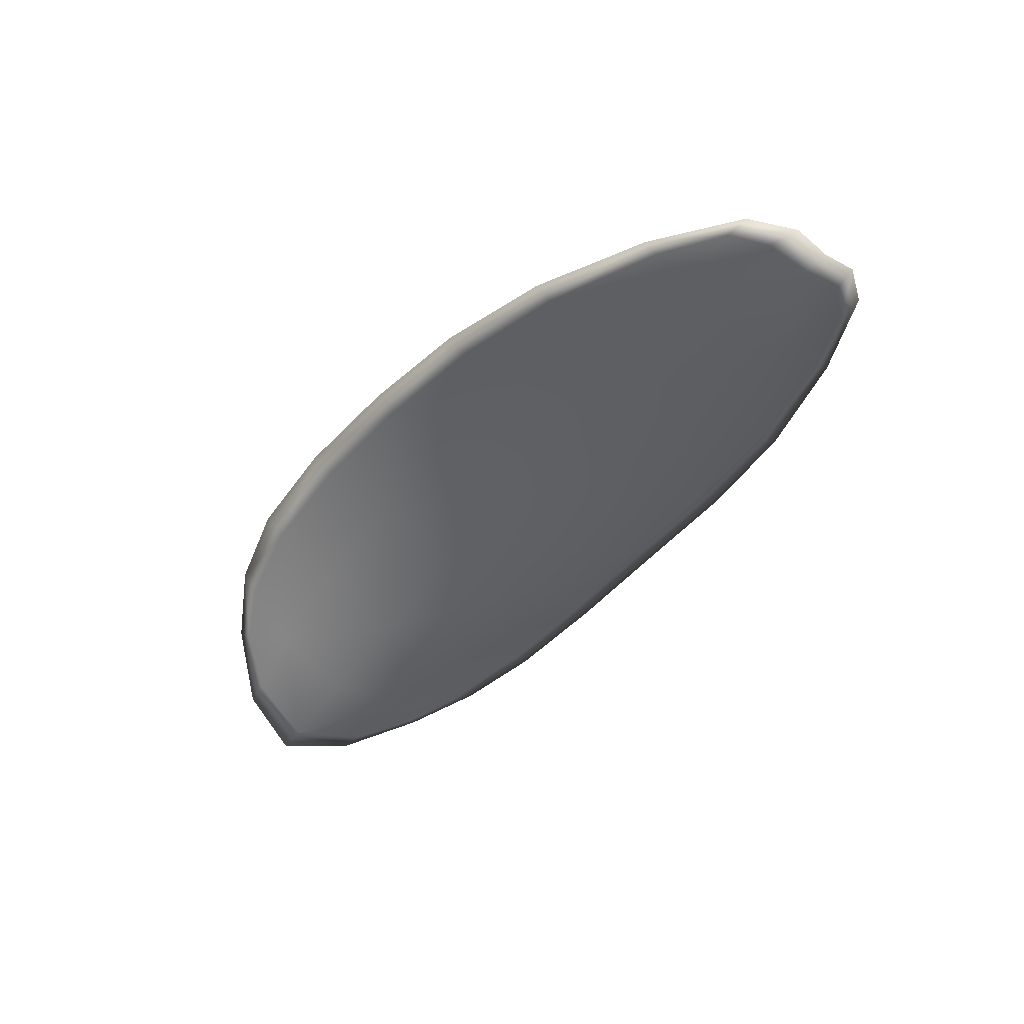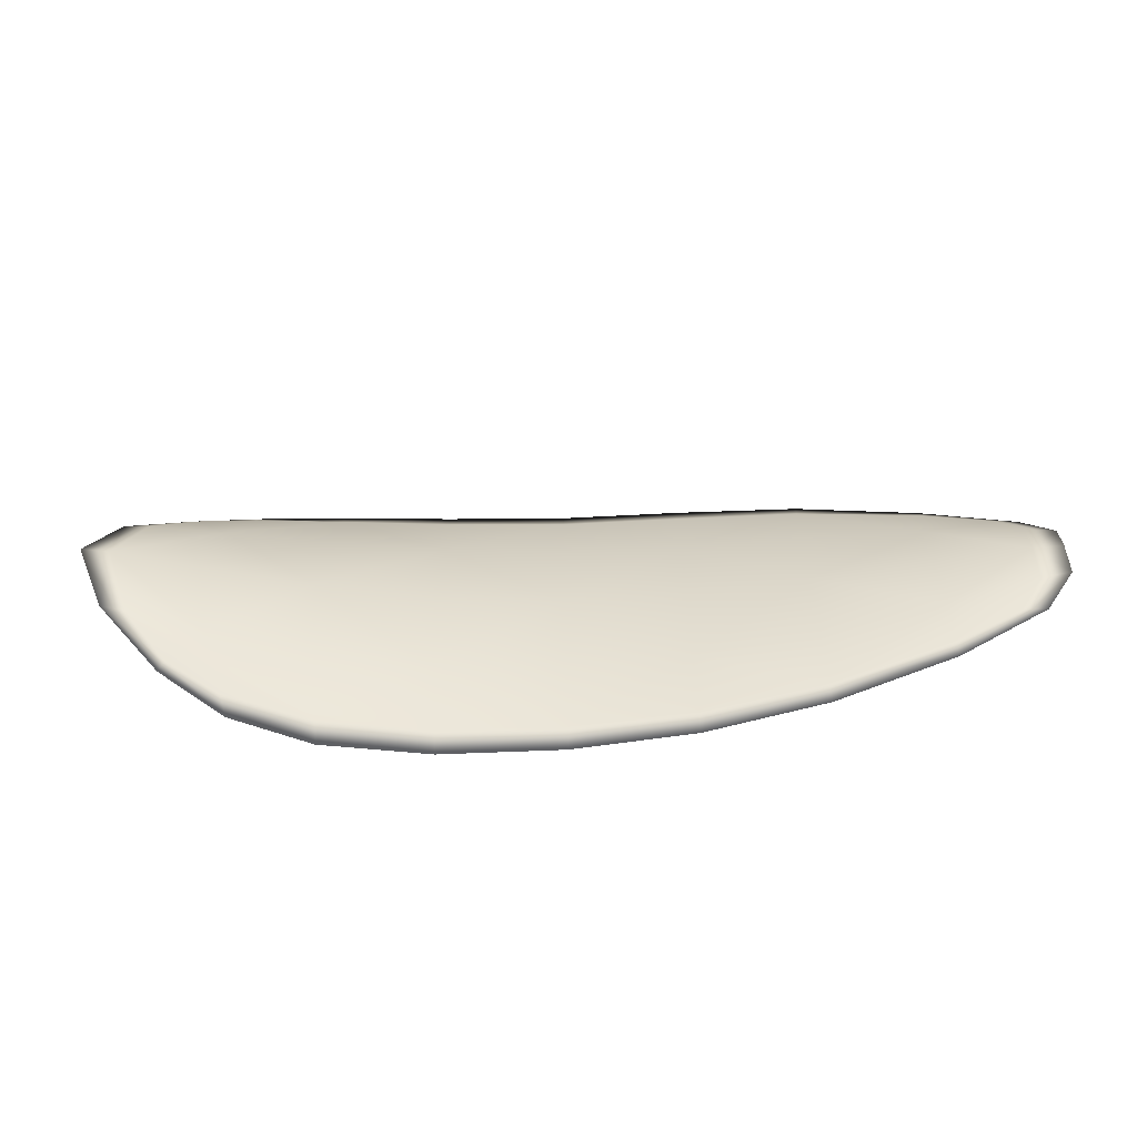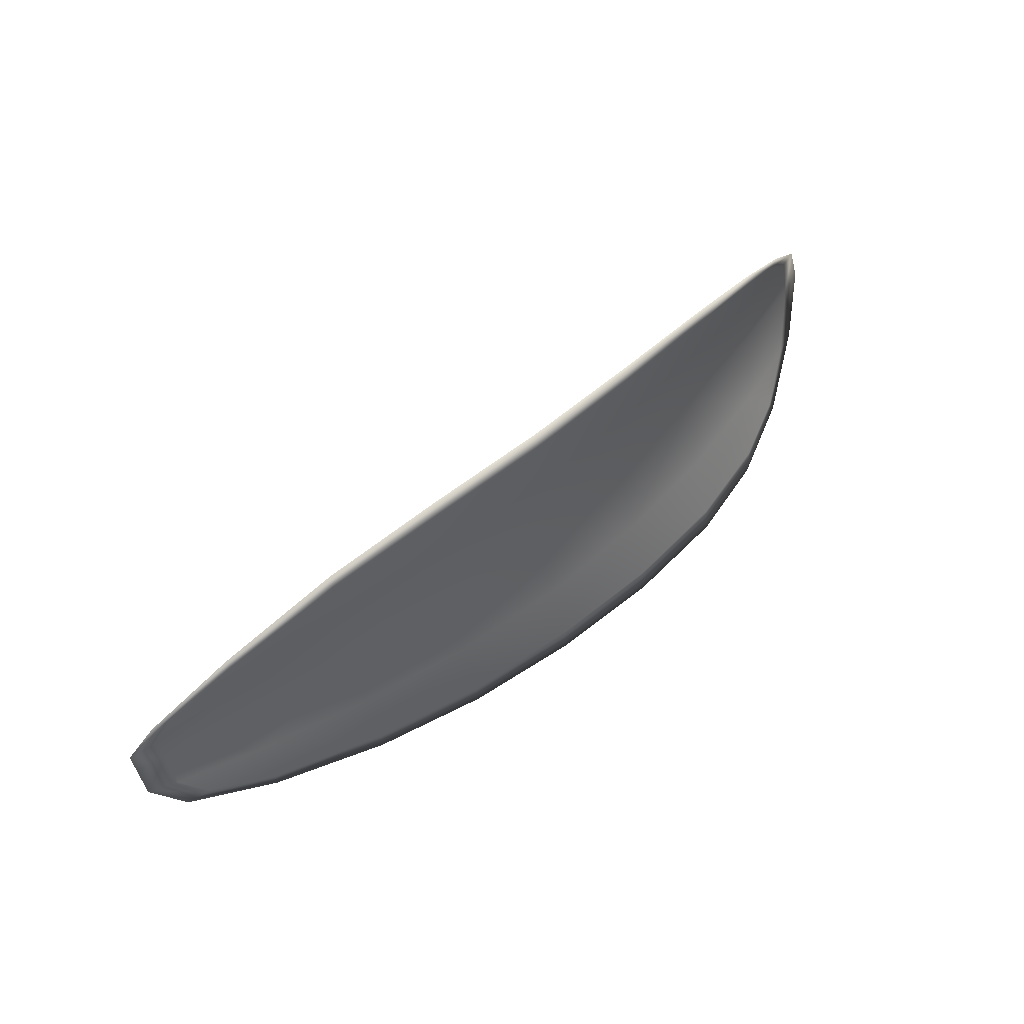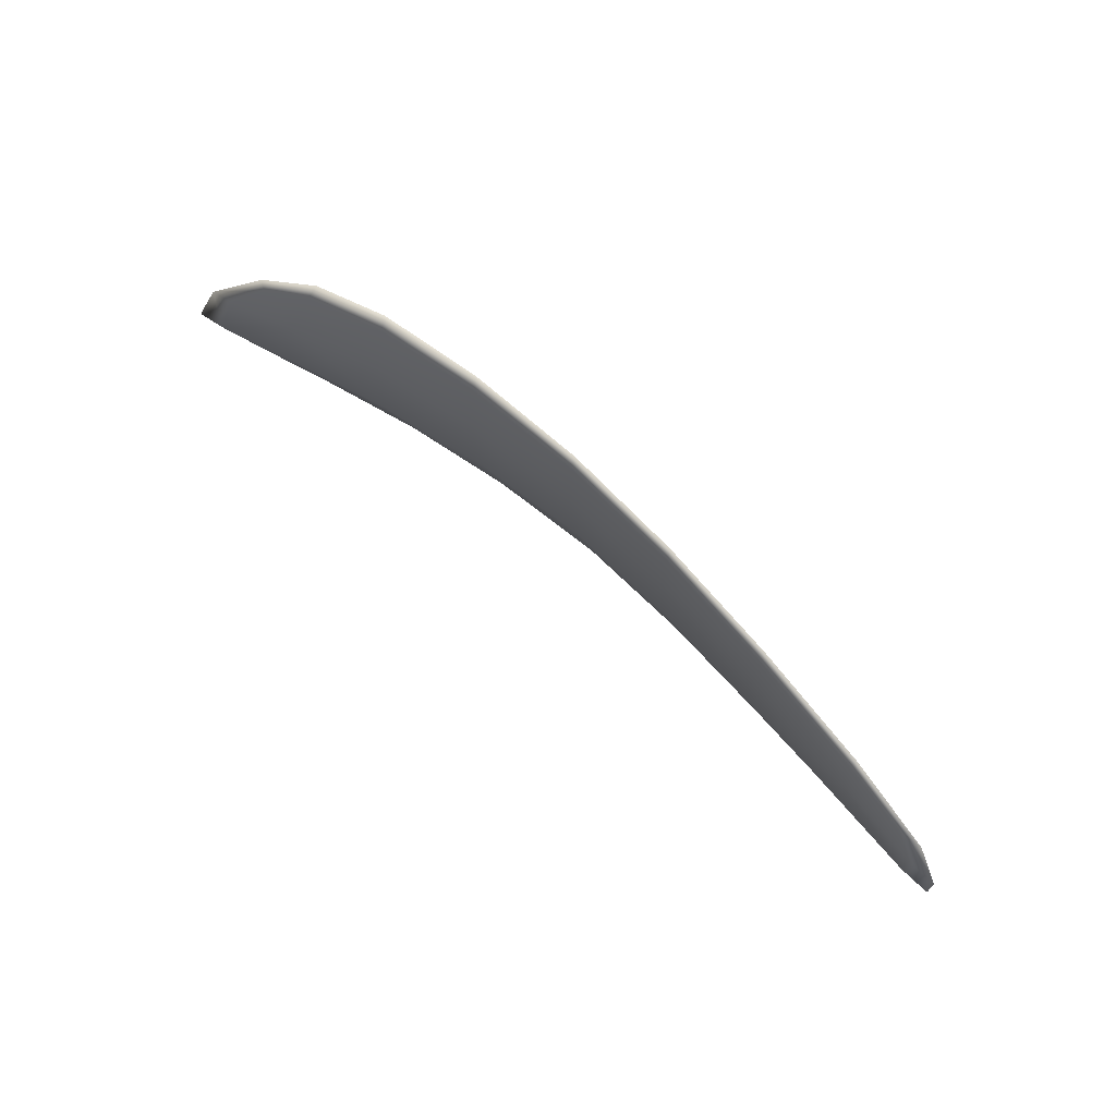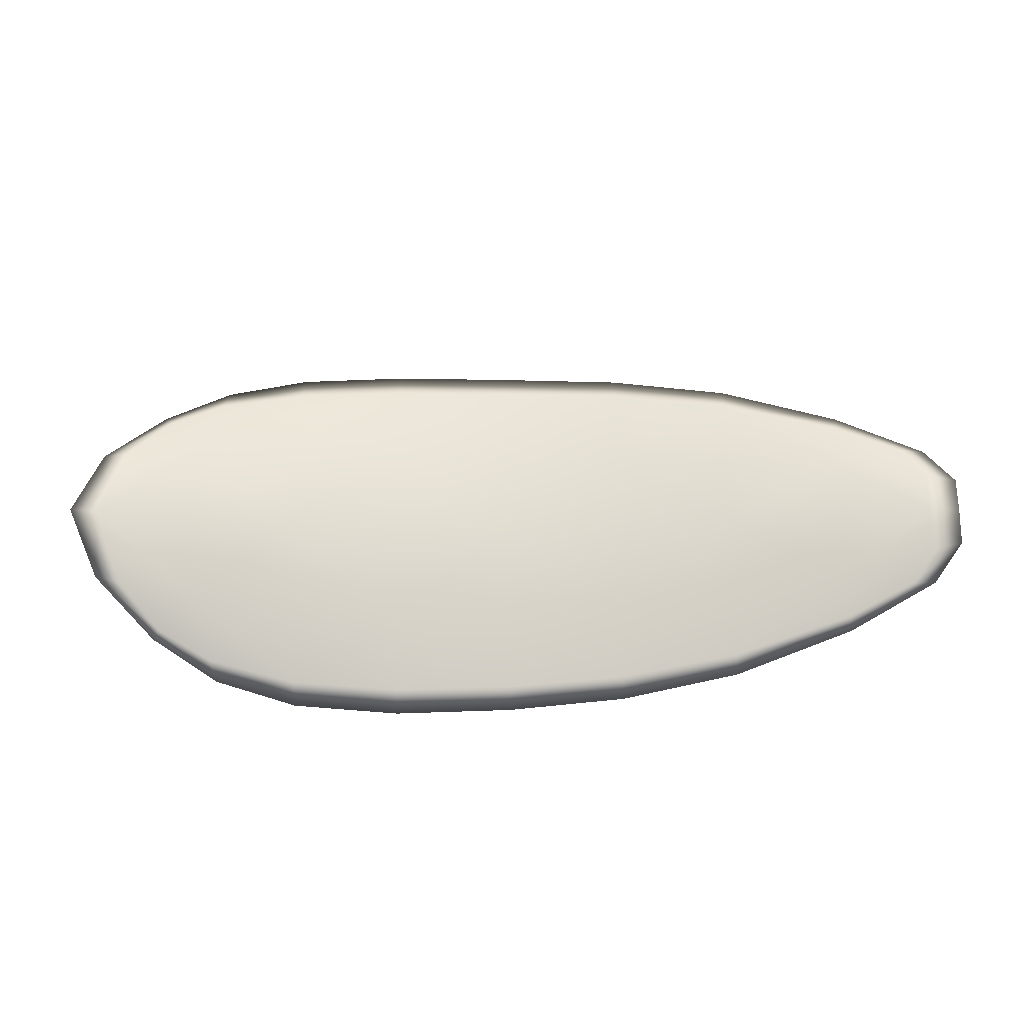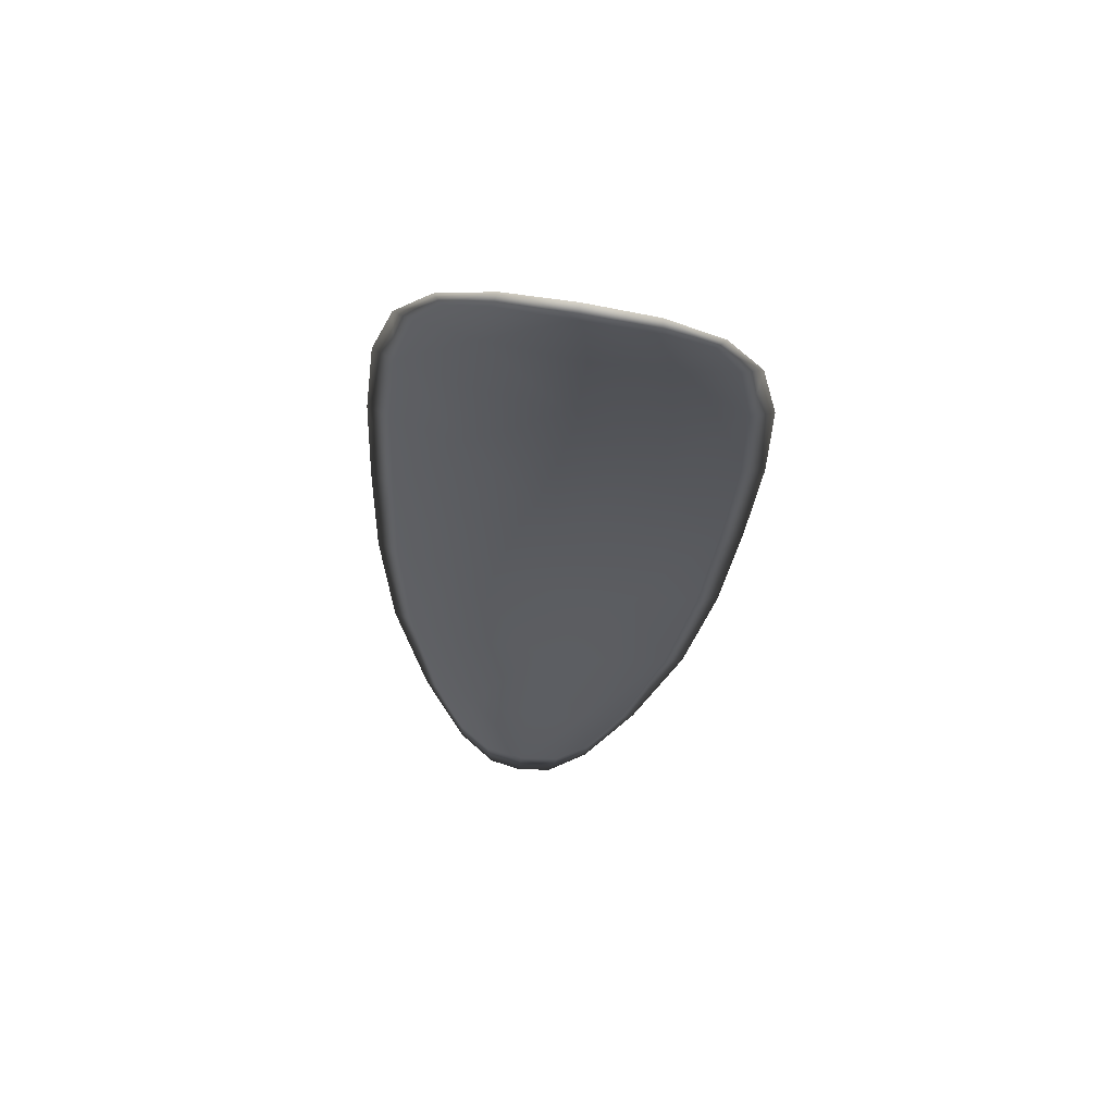
<metadata>
{"format":"obj","ext":"obj","renderer":"f3d","projection":"perspective","resolution":1024,"background":"white","views":[{"elev":-64.4,"azim":49.9,"up":"+Y"},{"elev":-65.5,"azim":-14.7,"up":"+Z"},{"elev":61.2,"azim":124.2,"up":"+Z"},{"elev":69.4,"azim":25.8,"up":"+Z"},{"elev":-30.7,"azim":-15.8,"up":"+Z"},{"elev":-14.9,"azim":-94.8,"up":"+Y"}]}
</metadata>
<code>
v -2.433 0.6622 -1.094
v -2.434 0.6613 -1.092
v -2.43 0.6611 -1.091
v -2.43 0.662 -1.094
v -2.429 0.6629 -1.097
v -2.432 0.663 -1.096
v -2.434 0.6627 -1.095
v -2.436 0.6621 -1.094
v -2.437 0.6614 -1.092
v -2.434 0.6613 -1.089
v -2.433 0.6615 -1.087
v -2.43 0.6612 -1.086
v -2.43 0.661 -1.088
v -2.436 0.6614 -1.089
v -2.435 0.6615 -1.088
v -2.419 0.6582 -1.088
v -2.419 0.6581 -1.086
v -2.415 0.6566 -1.087
v -2.415 0.6567 -1.089
v -2.415 0.6569 -1.091
v -2.419 0.6585 -1.091
v -2.422 0.6597 -1.091
v -2.422 0.6595 -1.088
v -2.422 0.6594 -1.086
v -2.418 0.6592 -1.094
v -2.415 0.6576 -1.094
v -2.414 0.6581 -1.096
v -2.418 0.6598 -1.096
v -2.422 0.6612 -1.097
v -2.422 0.6605 -1.094
v -2.426 0.6614 -1.094
v -2.426 0.6606 -1.091
v -2.426 0.6622 -1.097
v -2.426 0.6604 -1.088
v -2.426 0.6605 -1.086
v -2.411 0.6552 -1.089
v -2.411 0.6552 -1.088
v -2.409 0.6543 -1.089
v -2.408 0.654 -1.09
v -2.408 0.654 -1.091
v -2.411 0.6553 -1.091
v -2.411 0.6558 -1.093
v -2.408 0.6544 -1.093
v -2.409 0.6551 -1.094
v -2.411 0.6563 -1.095
v -2.433 0.6619 -1.094
v -2.434 0.6611 -1.092
v -2.437 0.6612 -1.092
v -2.436 0.6619 -1.094
v -2.434 0.6626 -1.095
v -2.432 0.6628 -1.096
v -2.429 0.6627 -1.097
v -2.43 0.6617 -1.095
v -2.43 0.6608 -1.091
v -2.434 0.661 -1.089
v -2.433 0.6613 -1.087
v -2.435 0.6614 -1.088
v -2.436 0.6612 -1.089
v -2.43 0.6607 -1.088
v -2.43 0.661 -1.086
v -2.419 0.6579 -1.088
v -2.419 0.6579 -1.086
v -2.423 0.6592 -1.086
v -2.423 0.6592 -1.088
v -2.423 0.6595 -1.091
v -2.419 0.6582 -1.091
v -2.415 0.6567 -1.091
v -2.415 0.6564 -1.089
v -2.415 0.6564 -1.087
v -2.418 0.6589 -1.094
v -2.422 0.6602 -1.094
v -2.422 0.661 -1.097
v -2.418 0.6596 -1.096
v -2.415 0.6579 -1.096
v -2.415 0.6573 -1.094
v -2.426 0.6611 -1.095
v -2.426 0.6603 -1.091
v -2.426 0.662 -1.097
v -2.426 0.6601 -1.088
v -2.426 0.6603 -1.086
v -2.411 0.6549 -1.089
v -2.411 0.655 -1.088
v -2.411 0.655 -1.091
v -2.409 0.6538 -1.091
v -2.409 0.6538 -1.09
v -2.409 0.6542 -1.089
v -2.411 0.6555 -1.093
v -2.411 0.6561 -1.095
v -2.409 0.6549 -1.094
v -2.408 0.6542 -1.093
v -2.411 0.6551 -1.087
v -2.408 0.654 -1.089
v -2.415 0.6565 -1.086
v -2.409 0.6542 -1.089
v -2.407 0.6538 -1.093
v -2.408 0.6548 -1.094
v -2.408 0.6535 -1.091
v -2.409 0.6549 -1.094
v -2.432 0.6632 -1.097
v -2.434 0.6629 -1.096
v -2.429 0.6631 -1.097
v -2.434 0.6626 -1.095
v -2.437 0.6613 -1.089
v -2.435 0.6615 -1.087
v -2.438 0.6613 -1.092
v -2.435 0.6614 -1.088
v -2.433 0.6615 -1.086
v -2.43 0.6611 -1.085
v -2.408 0.6535 -1.09
v -2.411 0.6564 -1.095
v -2.414 0.6582 -1.097
v -2.437 0.662 -1.094
v -2.426 0.6624 -1.098
v -2.422 0.6613 -1.097
v -2.426 0.6604 -1.085
v -2.423 0.6593 -1.085
v -2.419 0.658 -1.085
v -2.418 0.6599 -1.097
f 1 2 3
f 1 3 4
f 1 4 5
f 1 5 6
f 1 6 7
f 1 7 8
f 1 8 9
f 1 9 2
f 10 11 12
f 10 12 13
f 10 13 3
f 10 3 2
f 10 2 9
f 10 9 14
f 10 14 15
f 10 15 11
f 16 17 18
f 16 18 19
f 16 19 20
f 16 20 21
f 16 21 22
f 16 22 23
f 16 23 24
f 16 24 17
f 25 21 20
f 25 20 26
f 25 26 27
f 25 27 28
f 25 28 29
f 25 29 30
f 25 30 22
f 25 22 21
f 31 32 22
f 31 22 30
f 31 30 29
f 31 29 33
f 31 33 5
f 31 5 4
f 31 4 3
f 31 3 32
f 34 35 24
f 34 24 23
f 34 23 22
f 34 22 32
f 34 32 3
f 34 3 13
f 34 13 12
f 34 12 35
f 36 37 38
f 36 38 39
f 36 39 40
f 36 40 41
f 36 41 20
f 36 20 19
f 36 19 18
f 36 18 37
f 42 41 40
f 42 40 43
f 42 43 44
f 42 44 45
f 42 45 27
f 42 27 26
f 42 26 20
f 42 20 41
f 46 47 48
f 46 48 49
f 46 49 50
f 46 50 51
f 46 51 52
f 46 52 53
f 46 53 54
f 46 54 47
f 55 56 57
f 55 57 58
f 55 58 48
f 55 48 47
f 55 47 54
f 55 54 59
f 55 59 60
f 55 60 56
f 61 62 63
f 61 63 64
f 61 64 65
f 61 65 66
f 61 66 67
f 61 67 68
f 61 68 69
f 61 69 62
f 70 66 65
f 70 65 71
f 70 71 72
f 70 72 73
f 70 73 74
f 70 74 75
f 70 75 67
f 70 67 66
f 76 77 54
f 76 54 53
f 76 53 52
f 76 52 78
f 76 78 72
f 76 72 71
f 76 71 65
f 76 65 77
f 79 80 60
f 79 60 59
f 79 59 54
f 79 54 77
f 79 77 65
f 79 65 64
f 79 64 63
f 79 63 80
f 81 82 69
f 81 69 68
f 81 68 67
f 81 67 83
f 81 83 84
f 81 84 85
f 81 85 86
f 81 86 82
f 87 83 67
f 87 67 75
f 87 75 74
f 87 74 88
f 87 88 89
f 87 89 90
f 87 90 84
f 87 84 83
f 91 92 38
f 91 38 37
f 91 37 18
f 91 18 93
f 91 93 69
f 91 69 82
f 91 82 94
f 91 94 92
f 95 96 44
f 95 44 43
f 95 43 40
f 95 40 97
f 95 97 84
f 95 84 90
f 95 90 98
f 95 98 96
f 99 100 7
f 99 7 6
f 99 6 5
f 99 5 101
f 99 101 52
f 99 52 51
f 99 51 102
f 99 102 100
f 103 104 15
f 103 15 14
f 103 14 9
f 103 9 105
f 103 105 48
f 103 48 58
f 103 58 106
f 103 106 104
f 107 108 12
f 107 12 11
f 107 11 15
f 107 15 104
f 107 104 106
f 107 106 56
f 107 56 60
f 107 60 108
f 109 97 40
f 109 40 39
f 109 39 38
f 109 38 92
f 109 92 94
f 109 94 85
f 109 85 84
f 109 84 97
f 110 111 27
f 110 27 45
f 110 45 44
f 110 44 96
f 110 96 98
f 110 98 88
f 110 88 74
f 110 74 111
f 112 105 9
f 112 9 8
f 112 8 7
f 112 7 100
f 112 100 102
f 112 102 49
f 112 49 48
f 112 48 105
f 113 101 5
f 113 5 33
f 113 33 29
f 113 29 114
f 113 114 72
f 113 72 78
f 113 78 52
f 113 52 101
f 115 116 24
f 115 24 35
f 115 35 12
f 115 12 108
f 115 108 60
f 115 60 80
f 115 80 63
f 115 63 116
f 117 93 18
f 117 18 17
f 117 17 24
f 117 24 116
f 117 116 63
f 117 63 62
f 117 62 69
f 117 69 93
f 118 114 29
f 118 29 28
f 118 28 27
f 118 27 111
f 118 111 74
f 118 74 73
f 118 73 72
f 118 72 114

</code>
